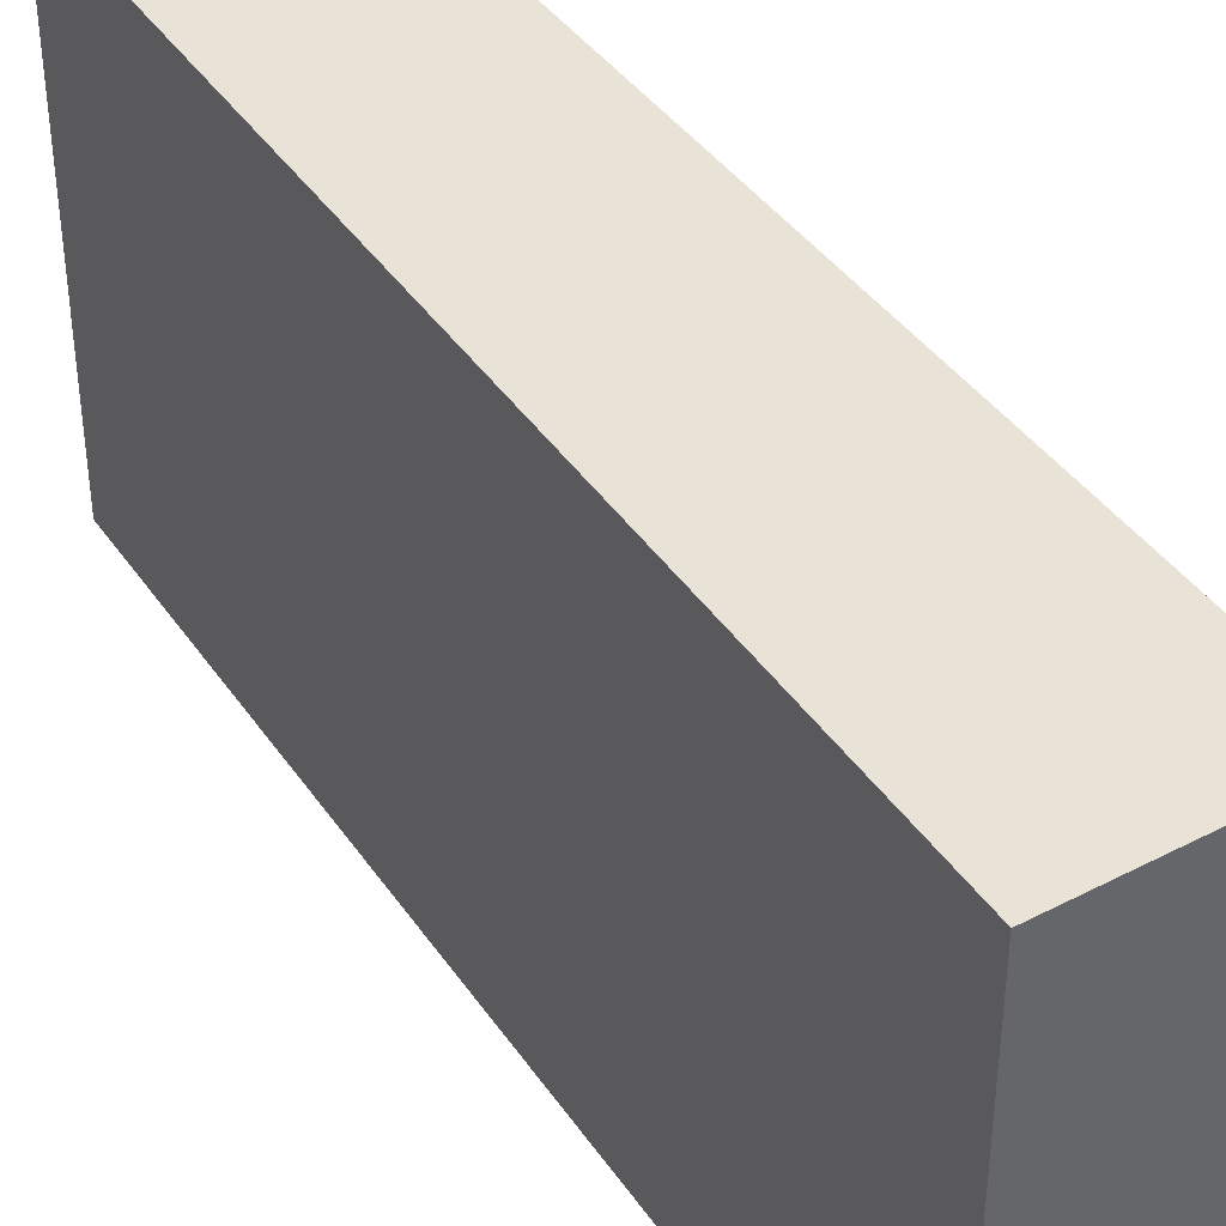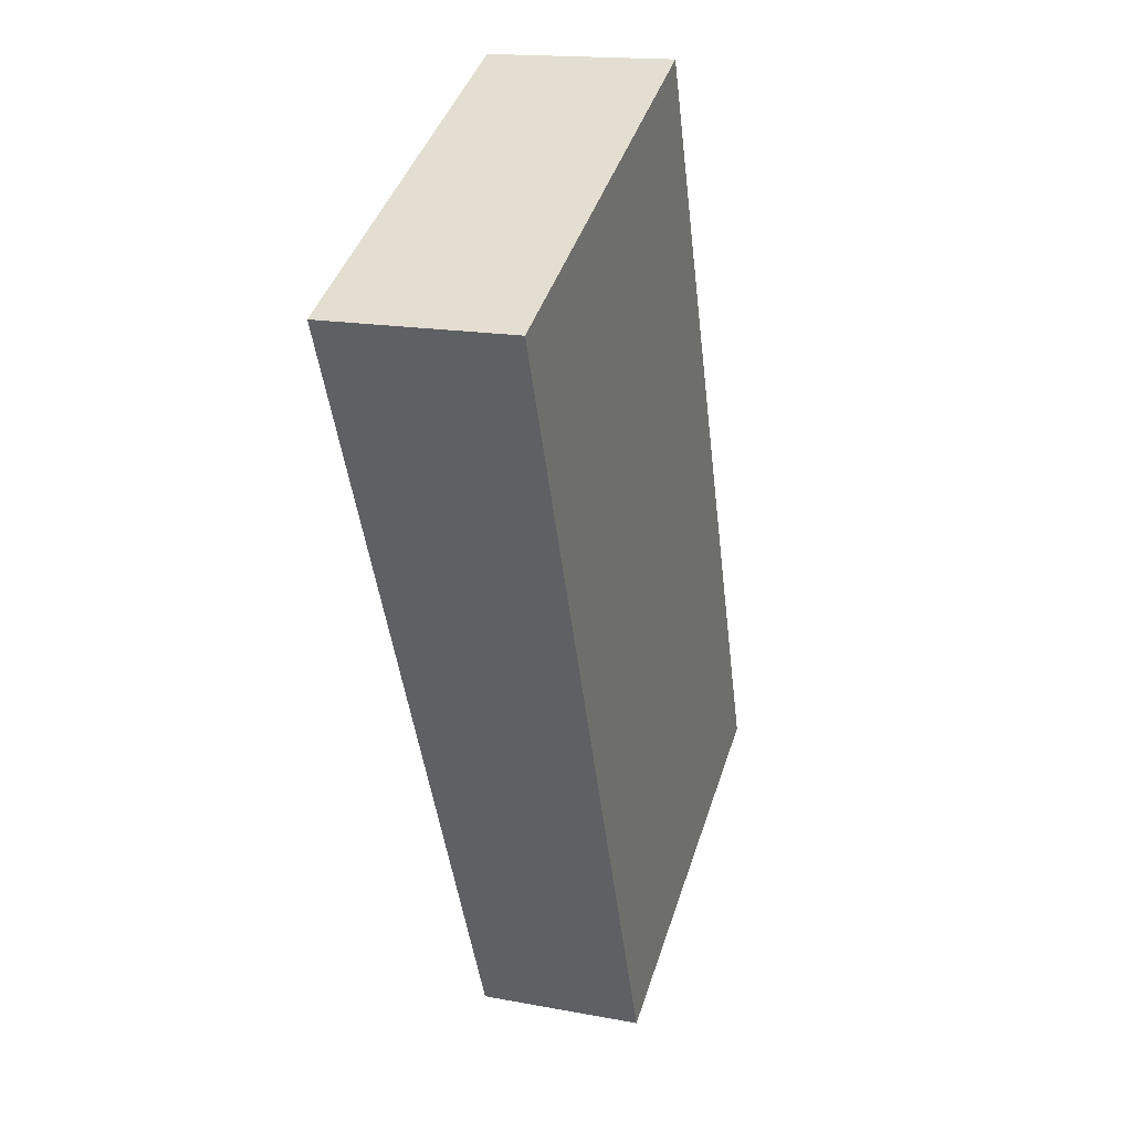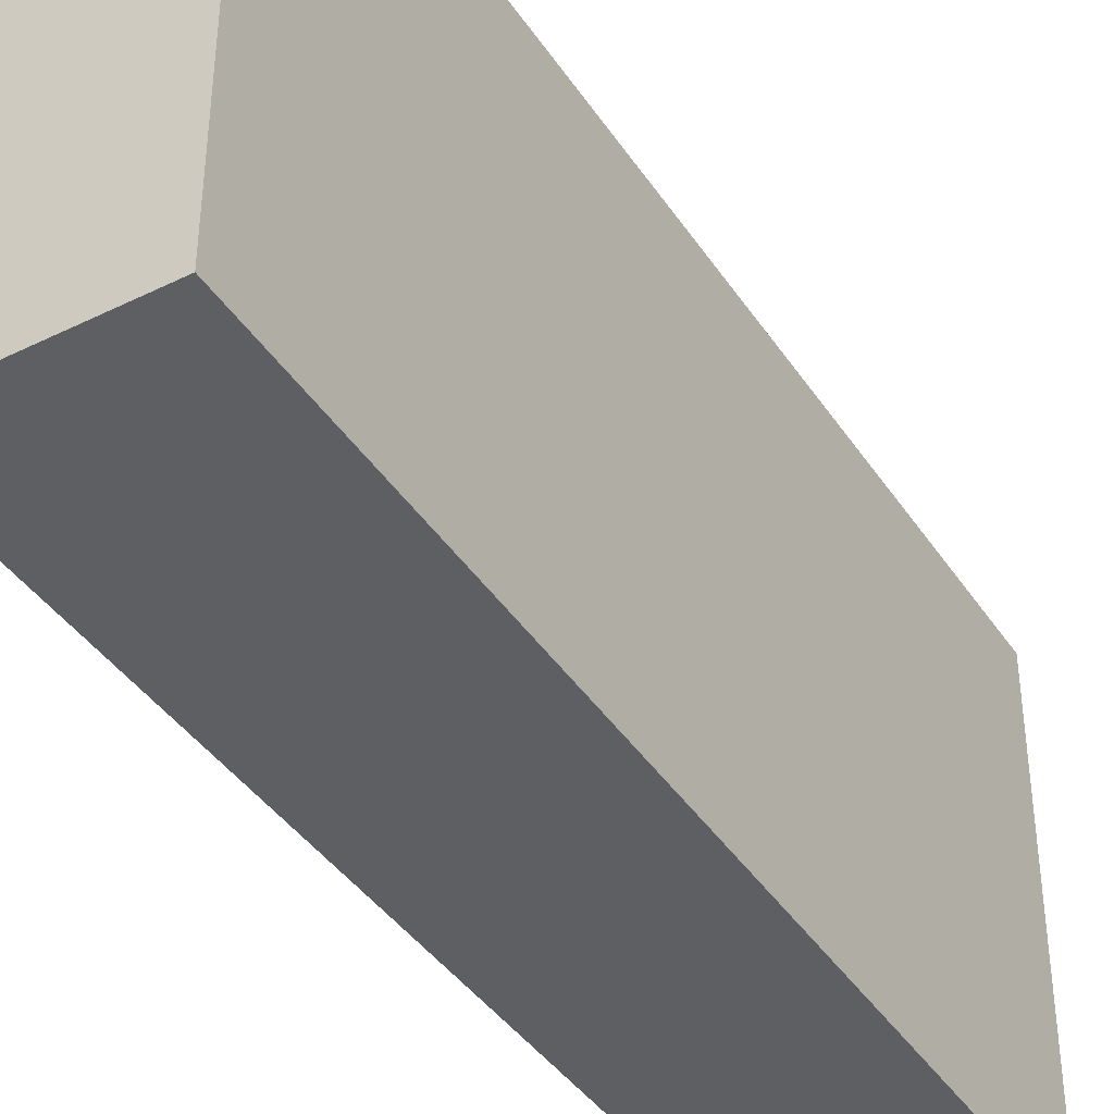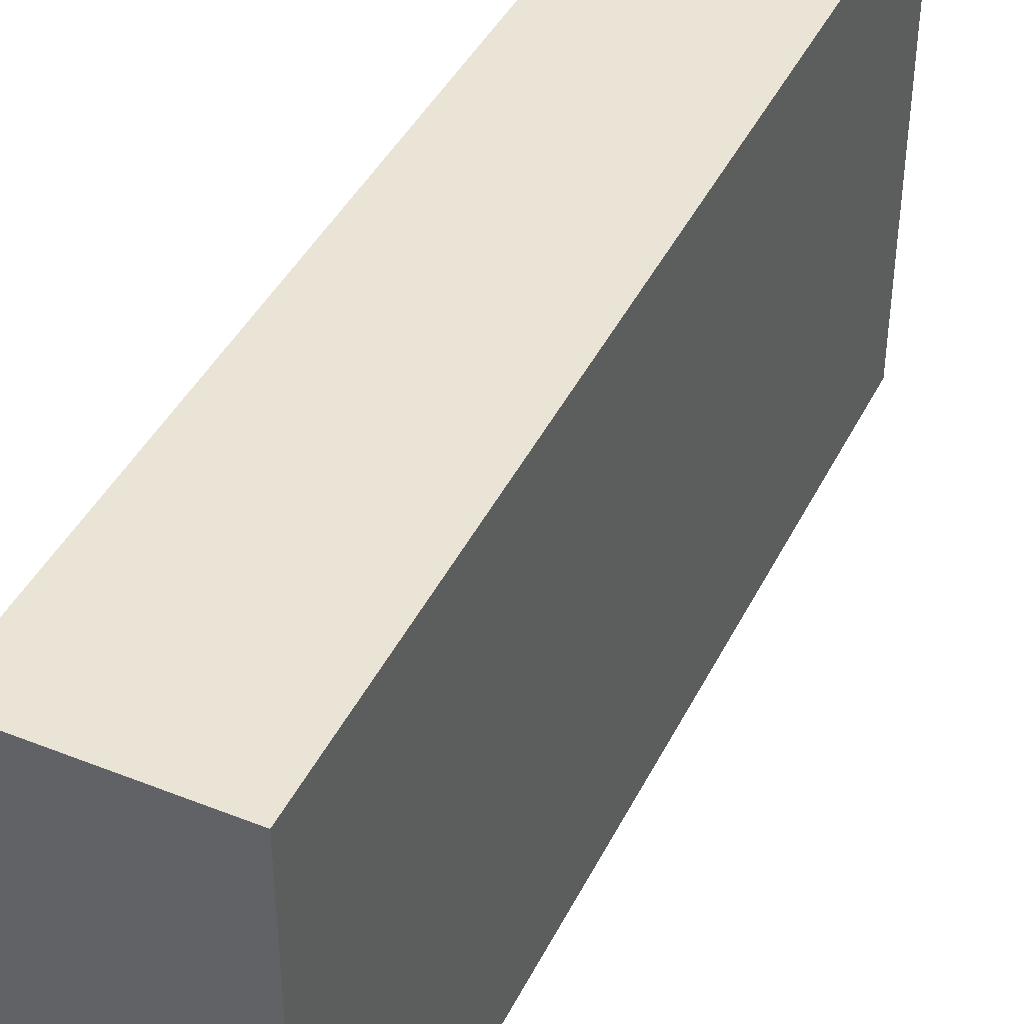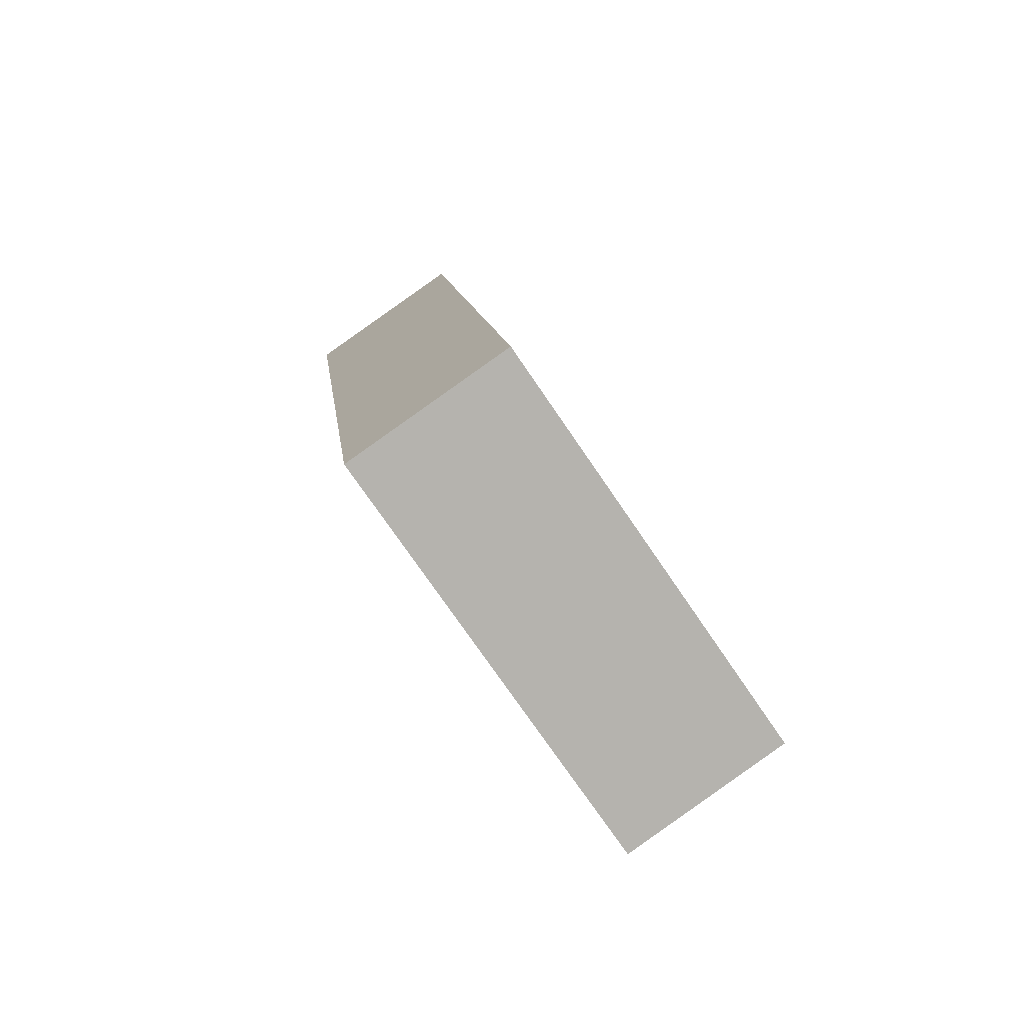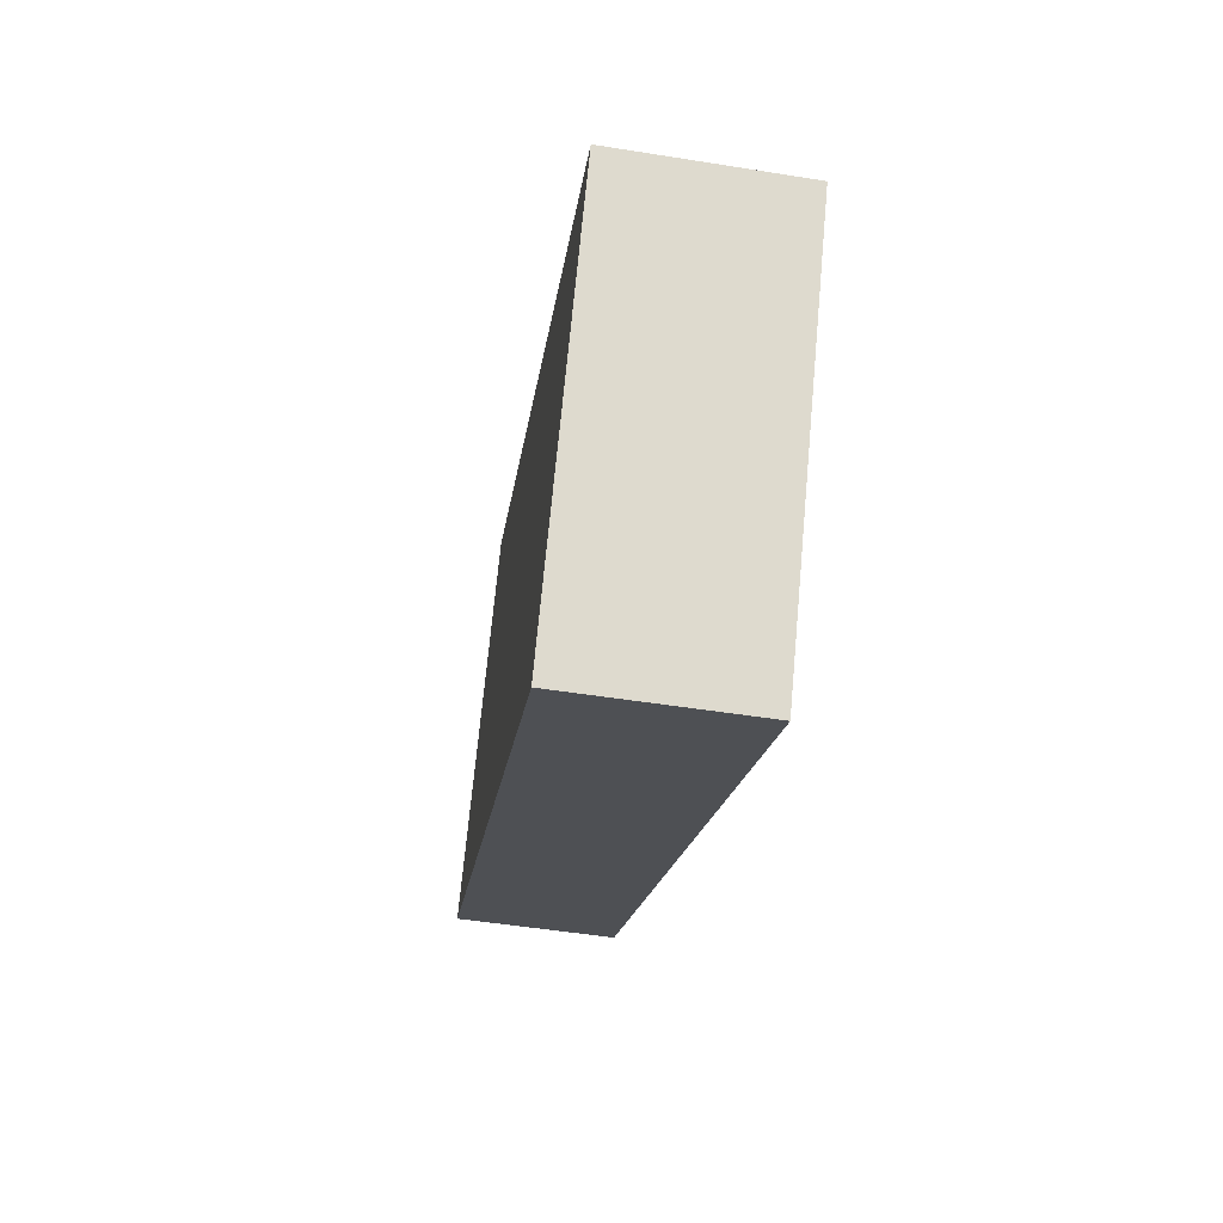
<metadata>
{"format":"obj","ext":"obj","renderer":"f3d","projection":"perspective","resolution":1024,"background":"white","views":[{"elev":41.5,"azim":-24.2,"up":"+Y"},{"elev":43.8,"azim":-162.4,"up":"+Z"},{"elev":-41.7,"azim":38.8,"up":"+Y"},{"elev":43.7,"azim":33.2,"up":"+Y"},{"elev":-74.6,"azim":-145.7,"up":"+Z"},{"elev":70.9,"azim":5.3,"up":"+Z"}]}
</metadata>
<code>
v  1.597 2.361 4.646
v  0 2.361 1.446e-16
v  0.603 2.361 4.787
v  0.923 2.361 -0.142
v  0 0 0
v  0.603 -2.931e-16 4.787
v  1.597 -2.845e-16 4.646
v  0.923 8.695e-18 -0.142
g defaultobject
f 1 2 3
f 2 1 4
f 5 3 2
f 3 5 6
f 6 1 3
f 1 6 7
f 7 4 1
f 4 7 8
f 8 2 4
f 2 8 5
f 5 7 6
f 7 5 8

</code>
